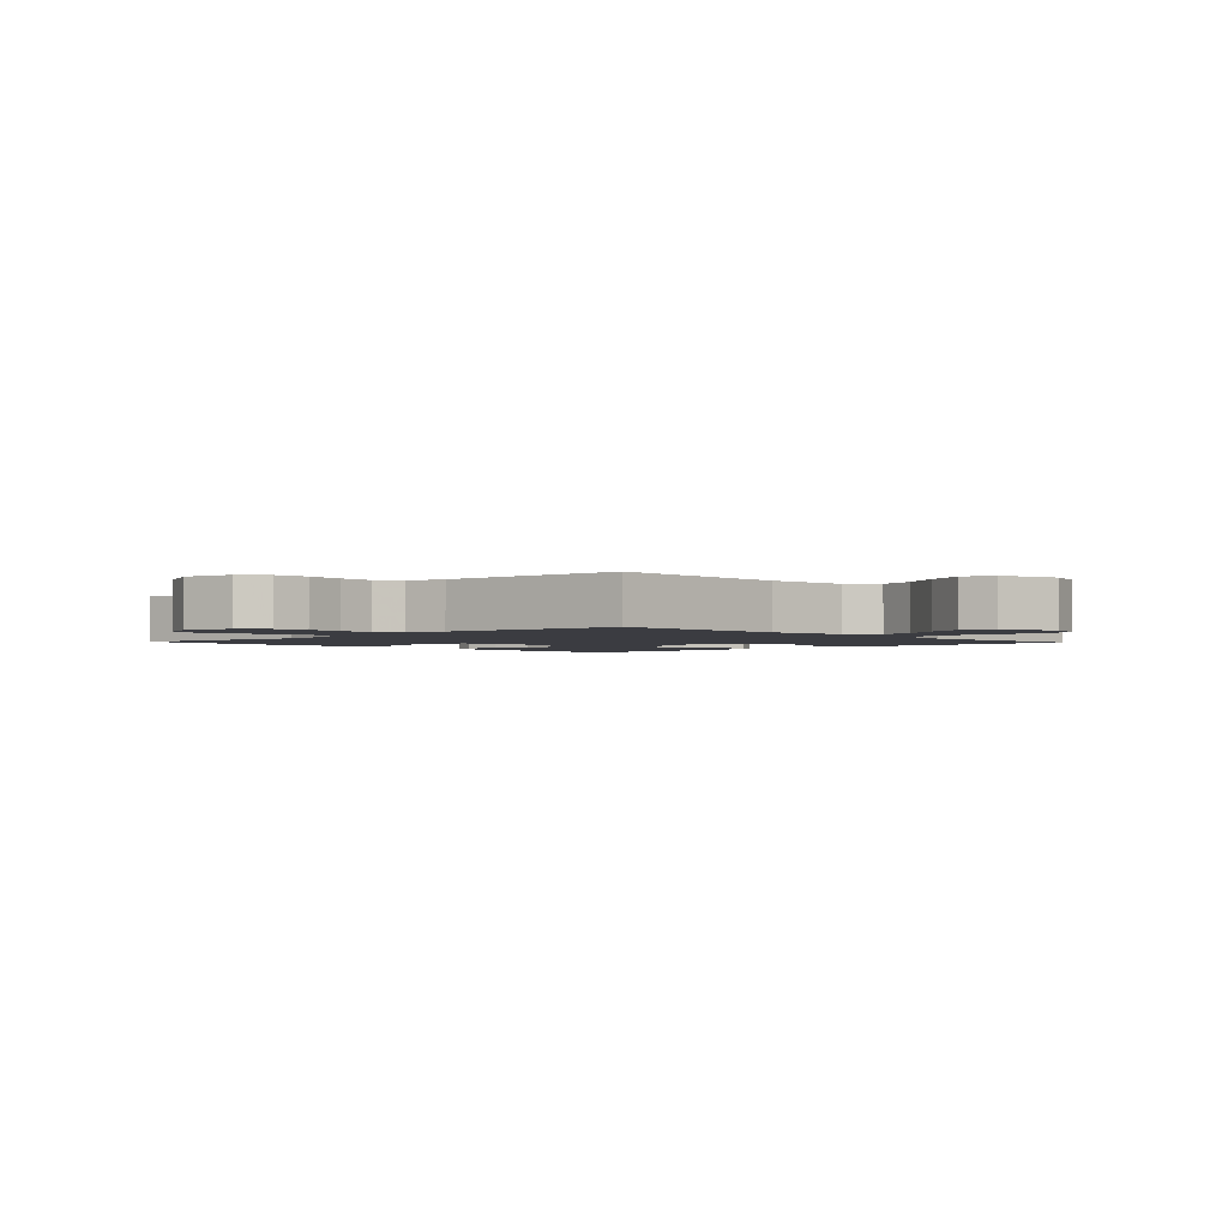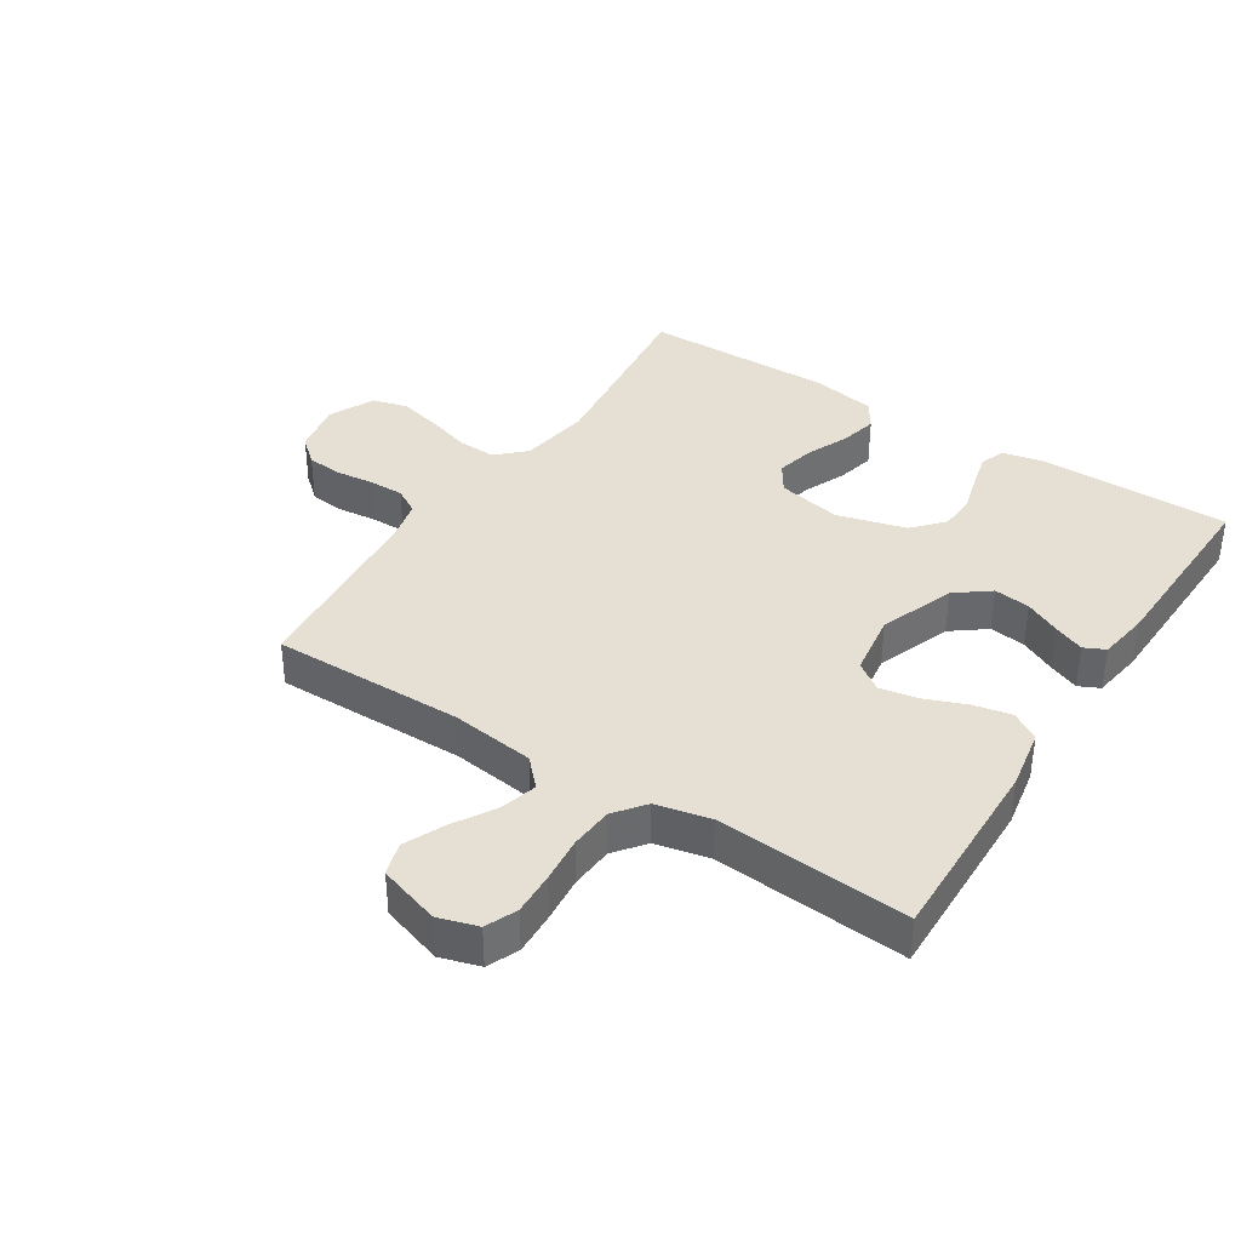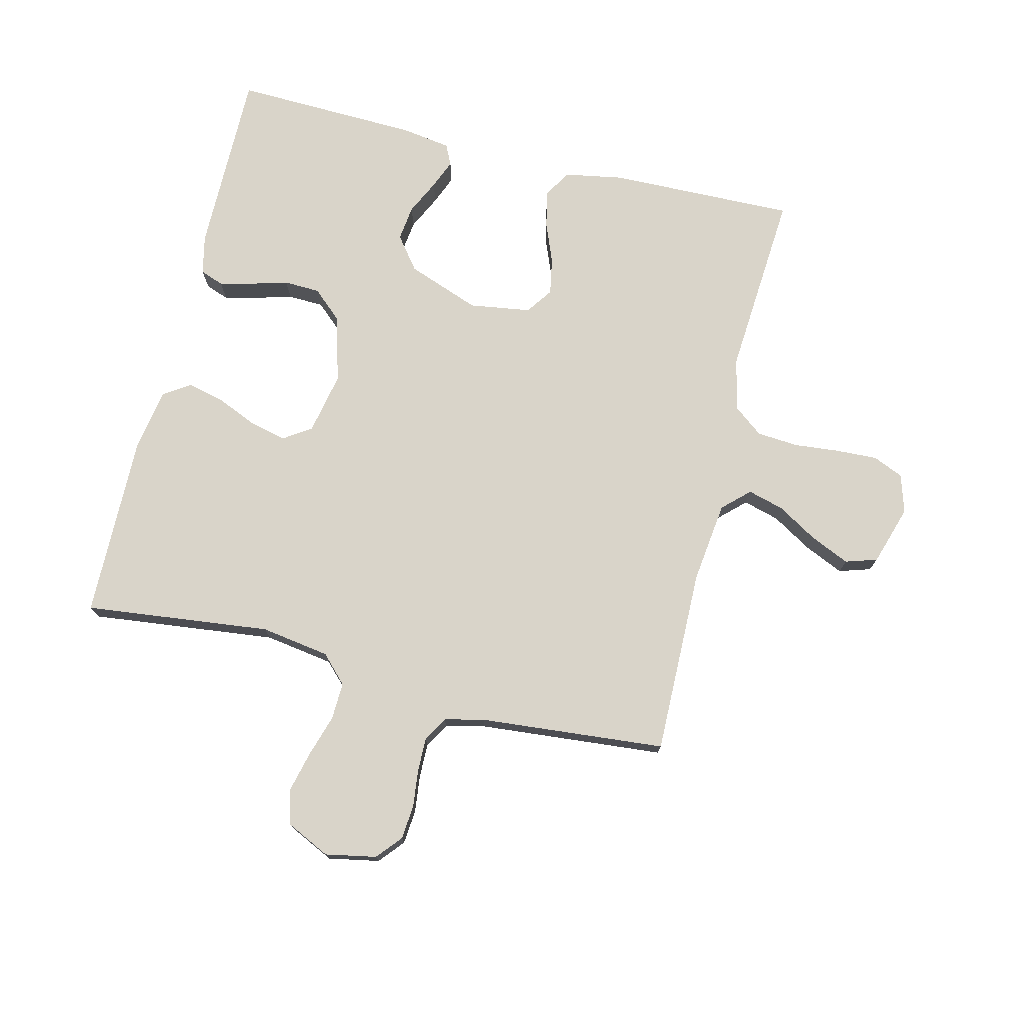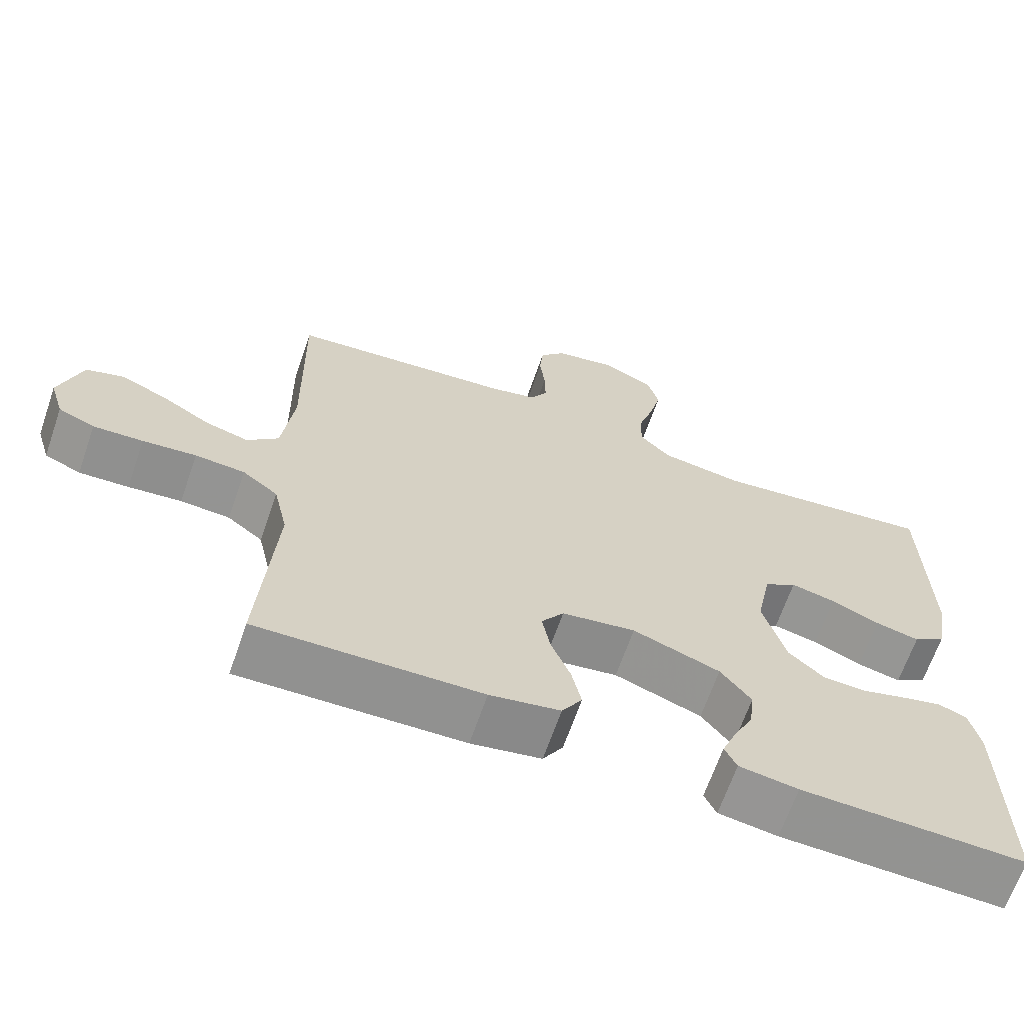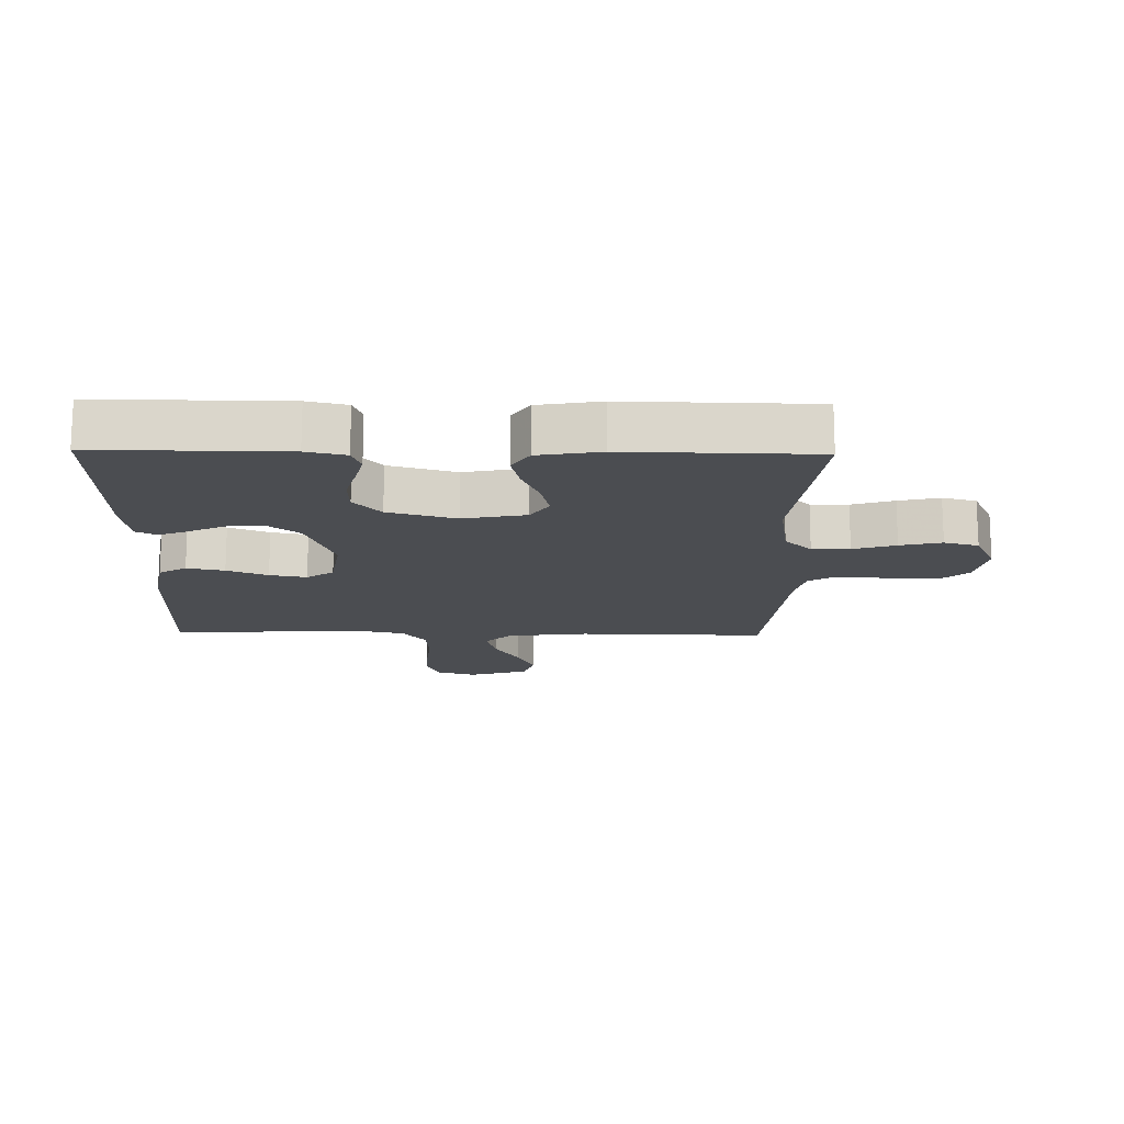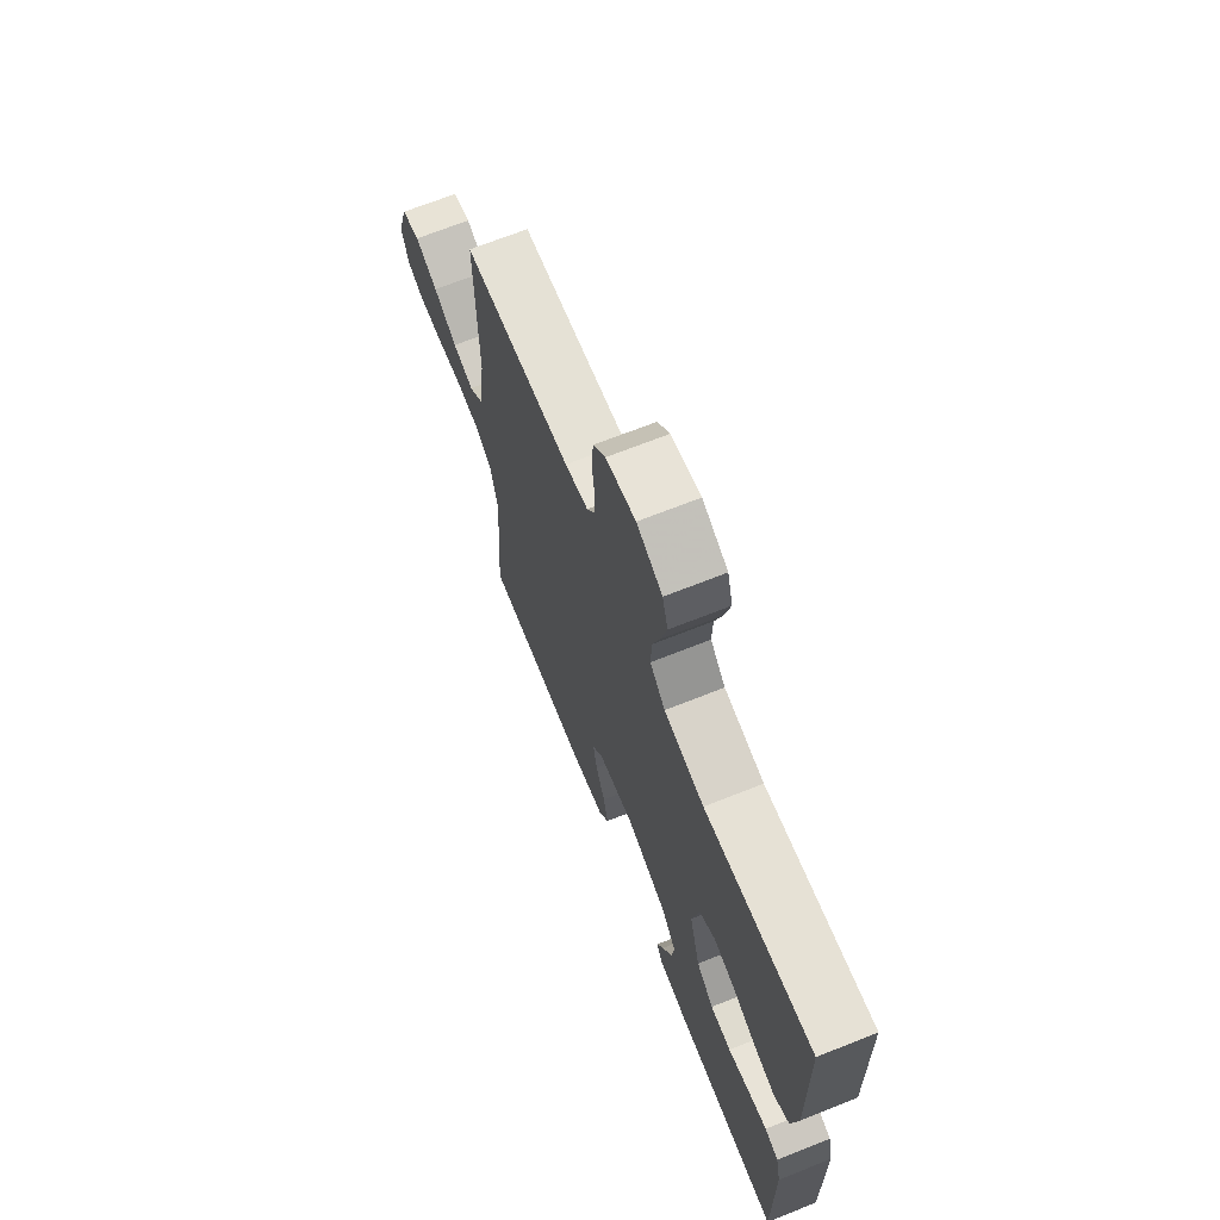
<metadata>
{"format":"obj","ext":"obj","renderer":"f3d","projection":"perspective","resolution":1024,"background":"white","views":[{"elev":-2.2,"azim":43.4,"up":"+Y"},{"elev":37.9,"azim":123.0,"up":"+Y"},{"elev":74.9,"azim":13.8,"up":"+Y"},{"elev":-66.2,"azim":160.9,"up":"+Z"},{"elev":-15.6,"azim":-91.1,"up":"+Y"},{"elev":68.9,"azim":-111.7,"up":"+Z"}]}
</metadata>
<code>
v -0.5 0.07 0.5
v -0.2 0.07 0.465
v -0.089 0.07 0.482
v -0.047 0.07 0.525
v -0.049 0.07 0.585
v -0.07 0.07 0.653
v -0.086 0.07 0.719
v -0.071 0.07 0.774
v 0 0.07 0.808
v 0.082 0.07 0.792
v 0.116 0.07 0.752
v 0.121 0.07 0.697
v 0.114 0.07 0.637
v 0.113 0.07 0.582
v 0.136 0.07 0.542
v 0.2 0.07 0.527
v 0.5 0.07 0.5
v 0.495 0.07 0.2
v 0.511 0.07 0.069
v 0.553 0.07 0.029
v 0.611 0.07 0.045
v 0.676 0.07 0.084
v 0.739 0.07 0.112
v 0.79 0.07 0.096
v 0.82 0.07 0
v 0.801 0.07 -0.062
v 0.752 0.07 -0.083
v 0.685 0.07 -0.08
v 0.613 0.07 -0.073
v 0.546 0.07 -0.078
v 0.498 0.07 -0.115
v 0.479 0.07 -0.2
v 0.5 0.07 -0.5
v 0.2 0.07 -0.493
v 0.106 0.07 -0.476
v 0.079 0.07 -0.432
v 0.092 0.07 -0.372
v 0.118 0.07 -0.307
v 0.129 0.07 -0.248
v 0.099 0.07 -0.205
v 0 0.07 -0.19
v -0.117 0.07 -0.233
v -0.158 0.07 -0.286
v -0.151 0.07 -0.343
v -0.124 0.07 -0.399
v -0.105 0.07 -0.446
v -0.121 0.07 -0.479
v -0.2 0.07 -0.491
v -0.5 0.07 -0.5
v -0.498 0.07 -0.2
v -0.484 0.07 -0.137
v -0.446 0.07 -0.123
v -0.393 0.07 -0.136
v -0.333 0.07 -0.153
v -0.275 0.07 -0.151
v -0.227 0.07 -0.108
v -0.197 0.07 0
v -0.217 0.07 0.1
v -0.261 0.07 0.129
v -0.321 0.07 0.115
v -0.386 0.07 0.087
v -0.445 0.07 0.073
v -0.488 0.07 0.101
v -0.505 0.07 0.2
v -0.5 0 0.5
v -0.2 0 0.465
v -0.089 0 0.482
v -0.047 0 0.525
v -0.049 0 0.585
v -0.07 0 0.653
v -0.086 0 0.719
v -0.071 0 0.774
v 0 0 0.808
v 0.082 0 0.792
v 0.116 0 0.752
v 0.121 0 0.697
v 0.114 0 0.637
v 0.113 0 0.582
v 0.136 0 0.542
v 0.2 0 0.527
v 0.5 0 0.5
v 0.495 0 0.2
v 0.511 0 0.069
v 0.553 0 0.029
v 0.611 0 0.045
v 0.676 0 0.084
v 0.739 0 0.112
v 0.79 0 0.096
v 0.82 0 0
v 0.801 0 -0.062
v 0.752 0 -0.083
v 0.685 0 -0.08
v 0.613 0 -0.073
v 0.546 0 -0.078
v 0.498 0 -0.115
v 0.479 0 -0.2
v 0.5 0 -0.5
v 0.2 0 -0.493
v 0.106 0 -0.476
v 0.079 0 -0.432
v 0.092 0 -0.372
v 0.118 0 -0.307
v 0.129 0 -0.248
v 0.099 0 -0.205
v 0 0 -0.19
v -0.117 0 -0.233
v -0.158 0 -0.286
v -0.151 0 -0.343
v -0.124 0 -0.399
v -0.105 0 -0.446
v -0.121 0 -0.479
v -0.2 0 -0.491
v -0.5 0 -0.5
v -0.498 0 -0.2
v -0.484 0 -0.137
v -0.446 0 -0.123
v -0.393 0 -0.136
v -0.333 0 -0.153
v -0.275 0 -0.151
v -0.227 0 -0.108
v -0.197 0 0
v -0.217 0 0.1
v -0.261 0 0.129
v -0.321 0 0.115
v -0.386 0 0.087
v -0.445 0 0.073
v -0.488 0 0.101
v -0.505 0 0.2
f 64 1 2
f 63 64 2
f 62 63 2
f 61 62 2
f 60 61 2
f 59 60 2 3
f 58 59 3 4
f 57 58 4
f 56 57 4
f 52 53 54
f 51 52 54
f 50 51 54
f 49 50 54
f 48 49 54
f 47 48 54
f 46 47 54
f 45 46 54
f 44 45 54
f 43 44 54 55
f 42 43 55 56
f 36 37 38
f 35 36 38
f 34 35 38
f 33 34 38
f 32 33 38
f 31 32 38 39
f 30 31 39 40
f 27 28 29
f 26 27 29
f 25 26 29
f 24 25 29
f 23 24 29
f 22 23 29
f 21 22 29
f 20 21 29 30
f 30 40 41
f 20 30 41
f 19 20 41
f 16 17 18
f 42 56 4
f 41 42 4
f 19 41 4
f 18 19 4
f 16 18 4
f 15 16 4
f 11 12 13
f 10 11 13
f 9 10 13
f 8 9 13
f 7 8 13
f 6 7 13
f 5 6 13
f 14 15 4 5
f 5 13 14
f 66 65 128
f 66 128 127
f 66 127 126
f 66 126 125
f 66 125 124
f 67 66 124 123
f 68 67 123 122
f 68 122 121
f 68 121 120
f 118 117 116
f 118 116 115
f 118 115 114
f 118 114 113
f 118 113 112
f 118 112 111
f 118 111 110
f 118 110 109
f 118 109 108
f 119 118 108 107
f 120 119 107 106
f 102 101 100
f 102 100 99
f 102 99 98
f 102 98 97
f 102 97 96
f 103 102 96 95
f 104 103 95 94
f 93 92 91
f 93 91 90
f 93 90 89
f 93 89 88
f 93 88 87
f 93 87 86
f 93 86 85
f 94 93 85 84
f 105 104 94
f 105 94 84
f 105 84 83
f 82 81 80
f 68 120 106
f 68 106 105
f 68 105 83
f 68 83 82
f 68 82 80
f 68 80 79
f 77 76 75
f 77 75 74
f 77 74 73
f 77 73 72
f 77 72 71
f 77 71 70
f 77 70 69
f 69 68 79 78
f 78 77 69
f 1 65 66 2
f 2 66 67 3
f 3 67 68 4
f 4 68 69 5
f 5 69 70 6
f 6 70 71 7
f 7 71 72 8
f 8 72 73 9
f 9 73 74 10
f 10 74 75 11
f 11 75 76 12
f 12 76 77 13
f 13 77 78 14
f 14 78 79 15
f 15 79 80 16
f 16 80 81 17
f 17 81 82 18
f 18 82 83 19
f 19 83 84 20
f 20 84 85 21
f 21 85 86 22
f 22 86 87 23
f 23 87 88 24
f 24 88 89 25
f 25 89 90 26
f 26 90 91 27
f 27 91 92 28
f 28 92 93 29
f 29 93 94 30
f 30 94 95 31
f 31 95 96 32
f 32 96 97 33
f 33 97 98 34
f 34 98 99 35
f 35 99 100 36
f 36 100 101 37
f 37 101 102 38
f 38 102 103 39
f 39 103 104 40
f 40 104 105 41
f 41 105 106 42
f 42 106 107 43
f 43 107 108 44
f 44 108 109 45
f 45 109 110 46
f 46 110 111 47
f 47 111 112 48
f 48 112 113 49
f 49 113 114 50
f 50 114 115 51
f 51 115 116 52
f 52 116 117 53
f 53 117 118 54
f 54 118 119 55
f 55 119 120 56
f 56 120 121 57
f 57 121 122 58
f 58 122 123 59
f 59 123 124 60
f 60 124 125 61
f 61 125 126 62
f 62 126 127 63
f 63 127 128 64
f 64 128 65 1

</code>
